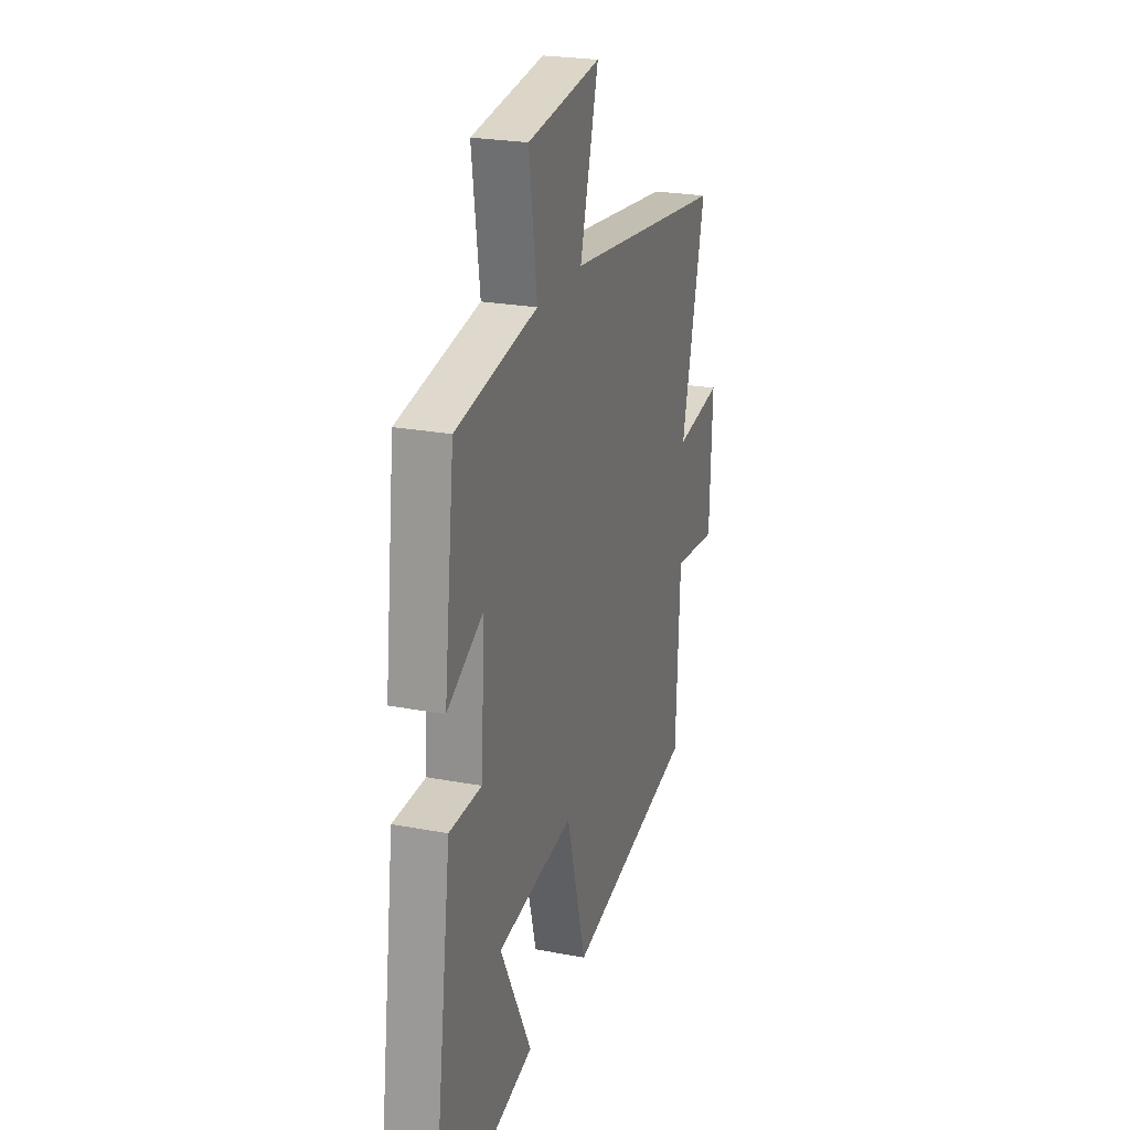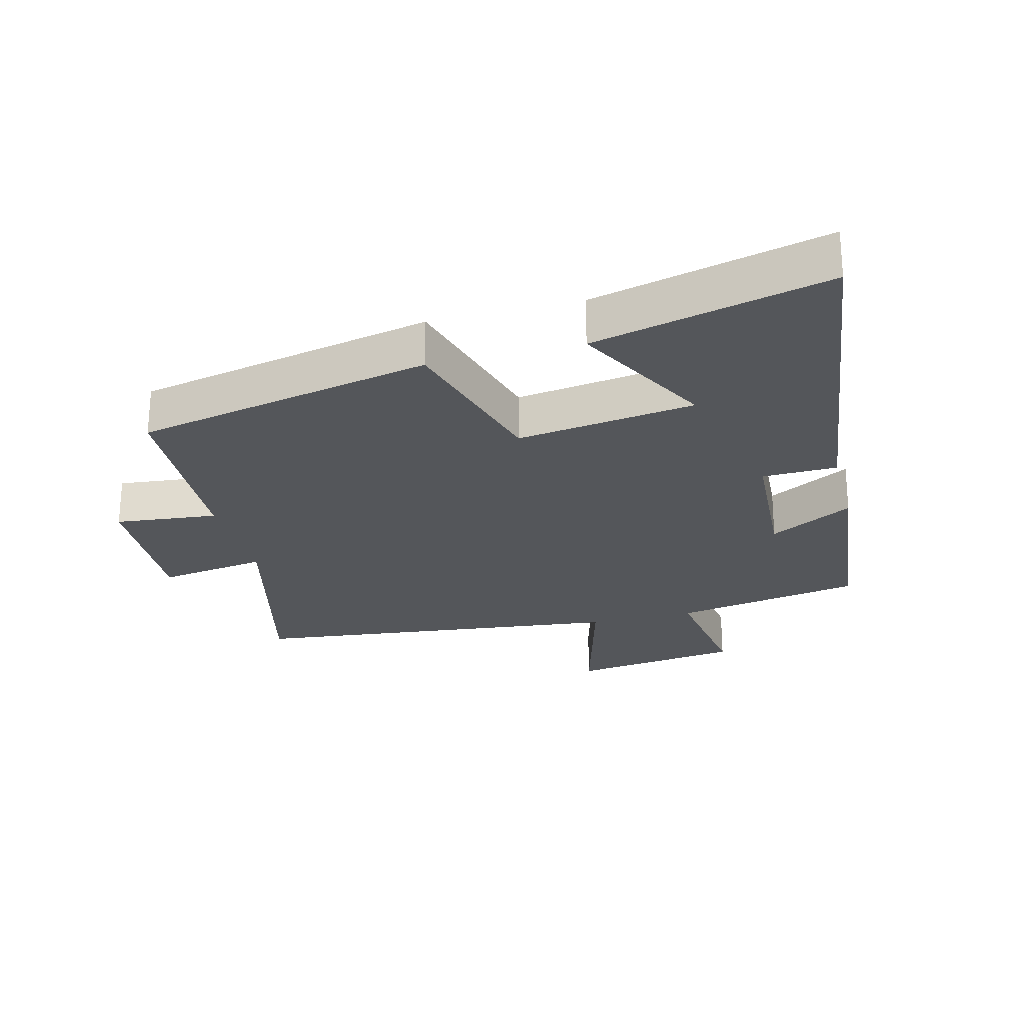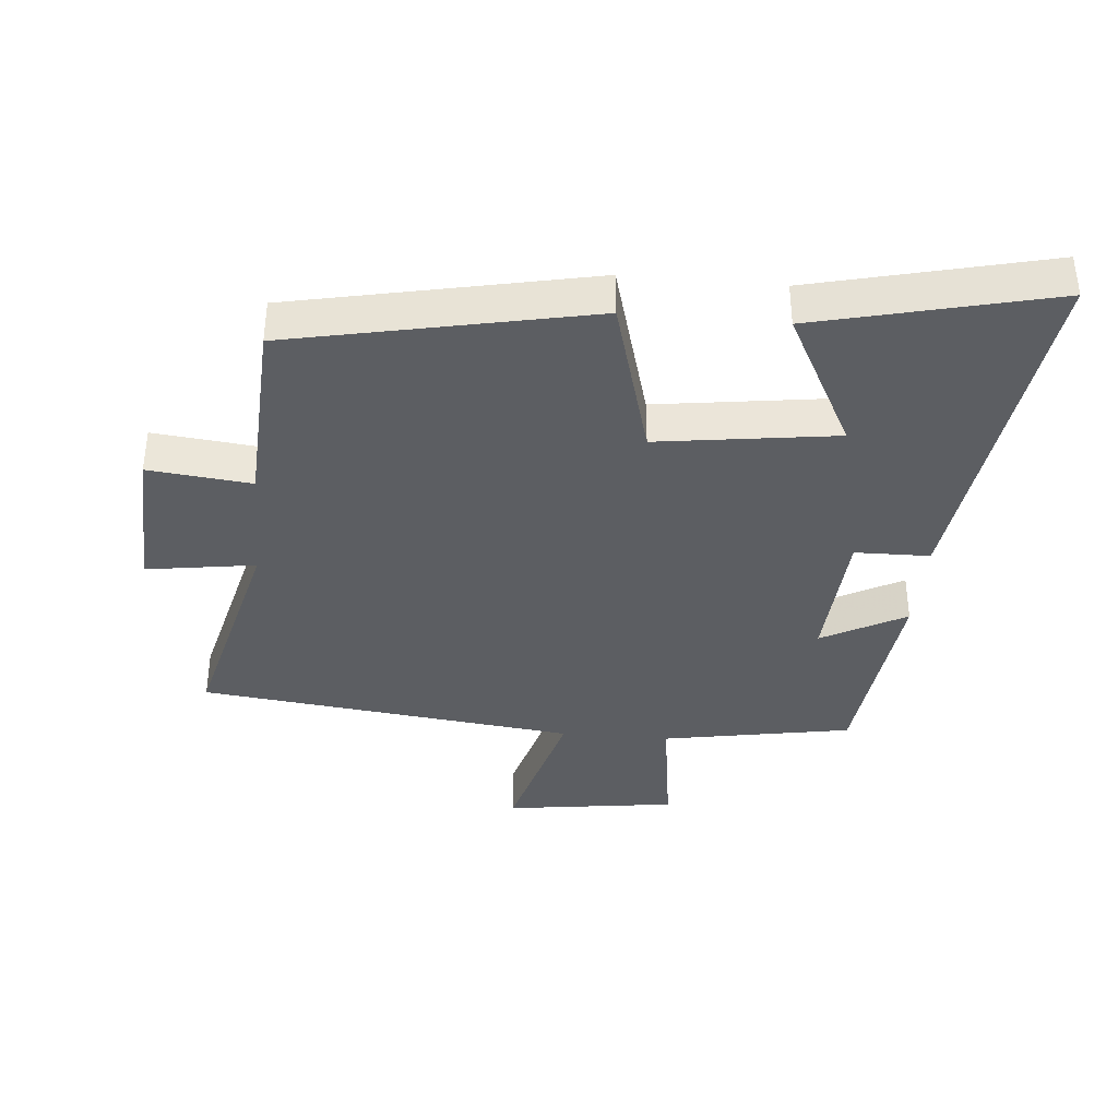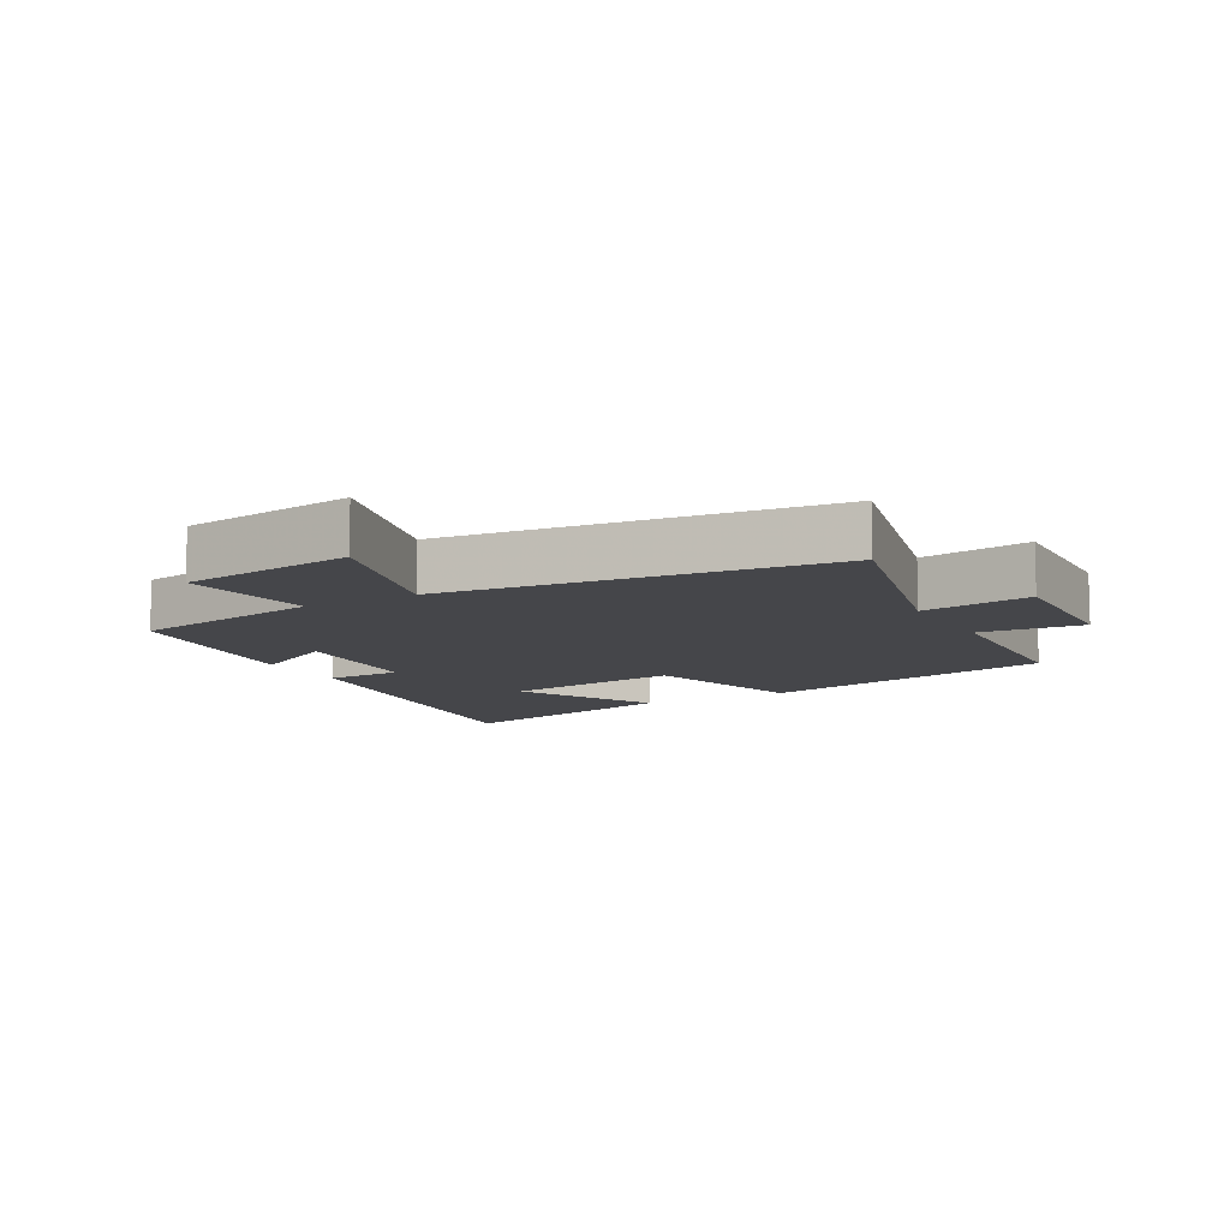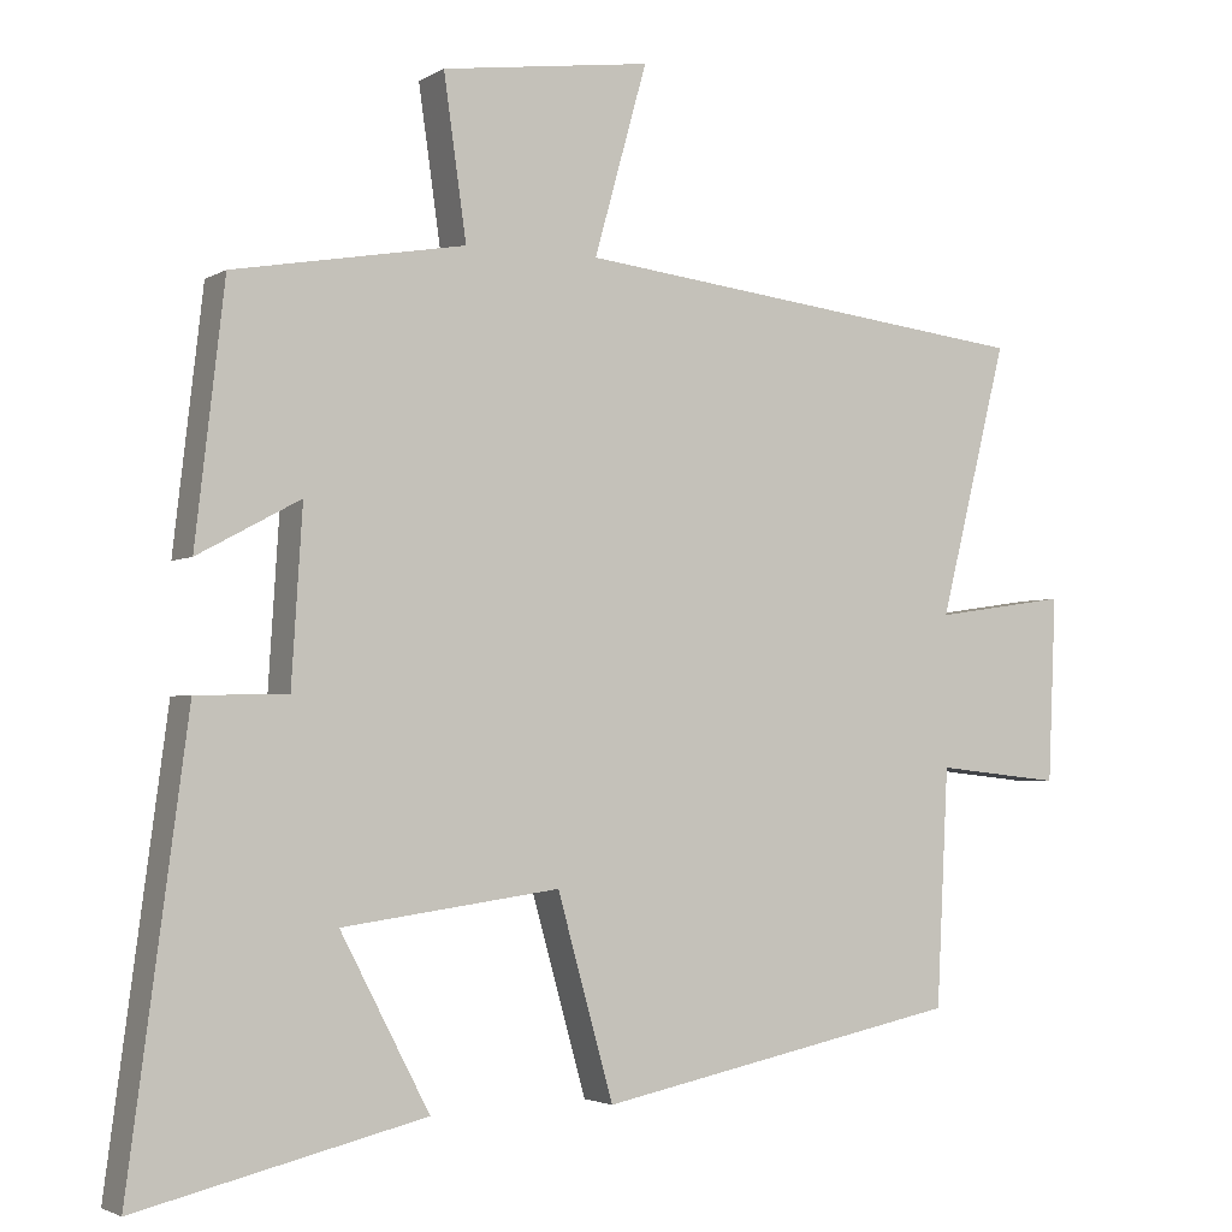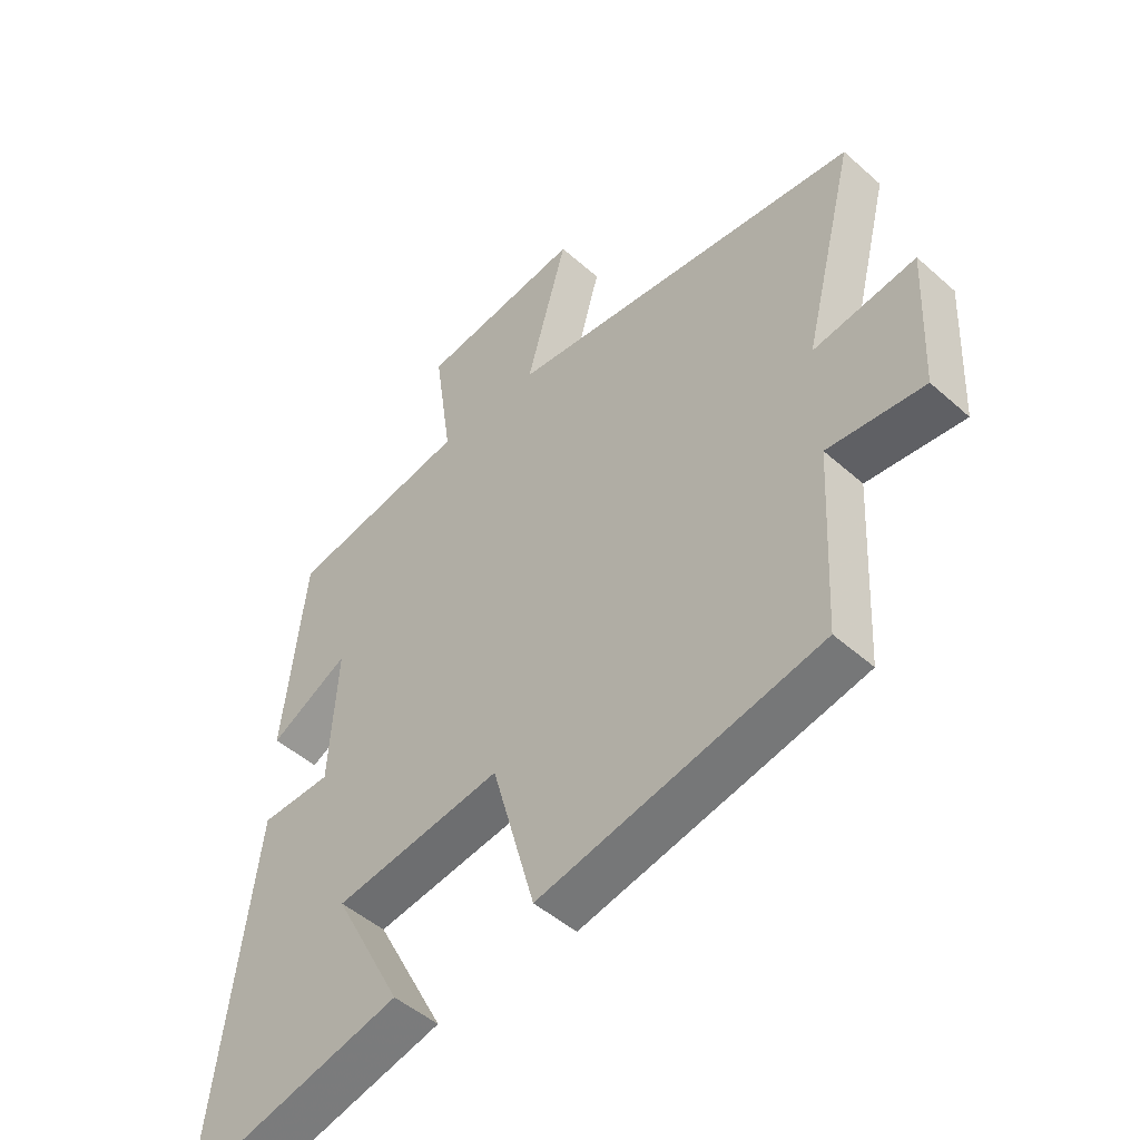
<metadata>
{"format":"obj","ext":"obj","renderer":"f3d","projection":"perspective","resolution":1024,"background":"white","views":[{"elev":23.6,"azim":-72.3,"up":"+Z"},{"elev":-25.1,"azim":-165.3,"up":"+Y"},{"elev":-37.8,"azim":174.9,"up":"+Y"},{"elev":-9.9,"azim":29.2,"up":"+Y"},{"elev":-2.9,"azim":-28.2,"up":"+Z"},{"elev":-48.3,"azim":45.3,"up":"+Z"}]}
</metadata>
<code>
v 0.586 0.07 0.431
v 0.5 0.07 0.087
v 0.669 0.07 0.112
v 0.659 0.07 -0.122
v 0.5 0.07 -0.105
v 0.485 0.07 -0.405
v 0.023 0.07 -0.5
v -0.048 0.07 -0.246
v -0.324 0.07 -0.284
v -0.211 0.07 -0.5
v -0.575 0.07 -0.587
v -0.5 0.07 -0.025
v -0.384 0.07 -0.023
v -0.37 0.07 0.197
v -0.5 0.07 0.127
v -0.463 0.07 0.448
v -0.169 0.07 0.5
v -0.198 0.07 0.704
v 0.068 0.07 0.74
v 0.001 0.07 0.5
v 0.586 0 0.431
v 0.5 0 0.087
v 0.669 0 0.112
v 0.659 0 -0.122
v 0.5 0 -0.105
v 0.485 0 -0.405
v 0.023 0 -0.5
v -0.048 0 -0.246
v -0.324 0 -0.284
v -0.211 0 -0.5
v -0.575 0 -0.587
v -0.5 0 -0.025
v -0.384 0 -0.023
v -0.37 0 0.197
v -0.5 0 0.127
v -0.463 0 0.448
v -0.169 0 0.5
v -0.198 0 0.704
v 0.068 0 0.74
v 0.001 0 0.5
f 17 18 19 20
f 16 17 20
f 15 16 20
f 14 15 20
f 20 1 2
f 14 20 2
f 13 14 2
f 11 12 13
f 9 10 11
f 9 11 13
f 8 9 13 2
f 7 8 2
f 6 7 2
f 5 6 2
f 2 3 4 5
f 40 39 38 37
f 40 37 36
f 40 36 35
f 40 35 34
f 22 21 40
f 22 40 34
f 22 34 33
f 33 32 31
f 31 30 29
f 33 31 29
f 22 33 29 28
f 22 28 27
f 22 27 26
f 22 26 25
f 25 24 23 22
f 1 21 22 2
f 2 22 23 3
f 3 23 24 4
f 4 24 25 5
f 5 25 26 6
f 6 26 27 7
f 7 27 28 8
f 8 28 29 9
f 9 29 30 10
f 10 30 31 11
f 11 31 32 12
f 12 32 33 13
f 13 33 34 14
f 14 34 35 15
f 15 35 36 16
f 16 36 37 17
f 17 37 38 18
f 18 38 39 19
f 19 39 40 20
f 20 40 21 1

</code>
